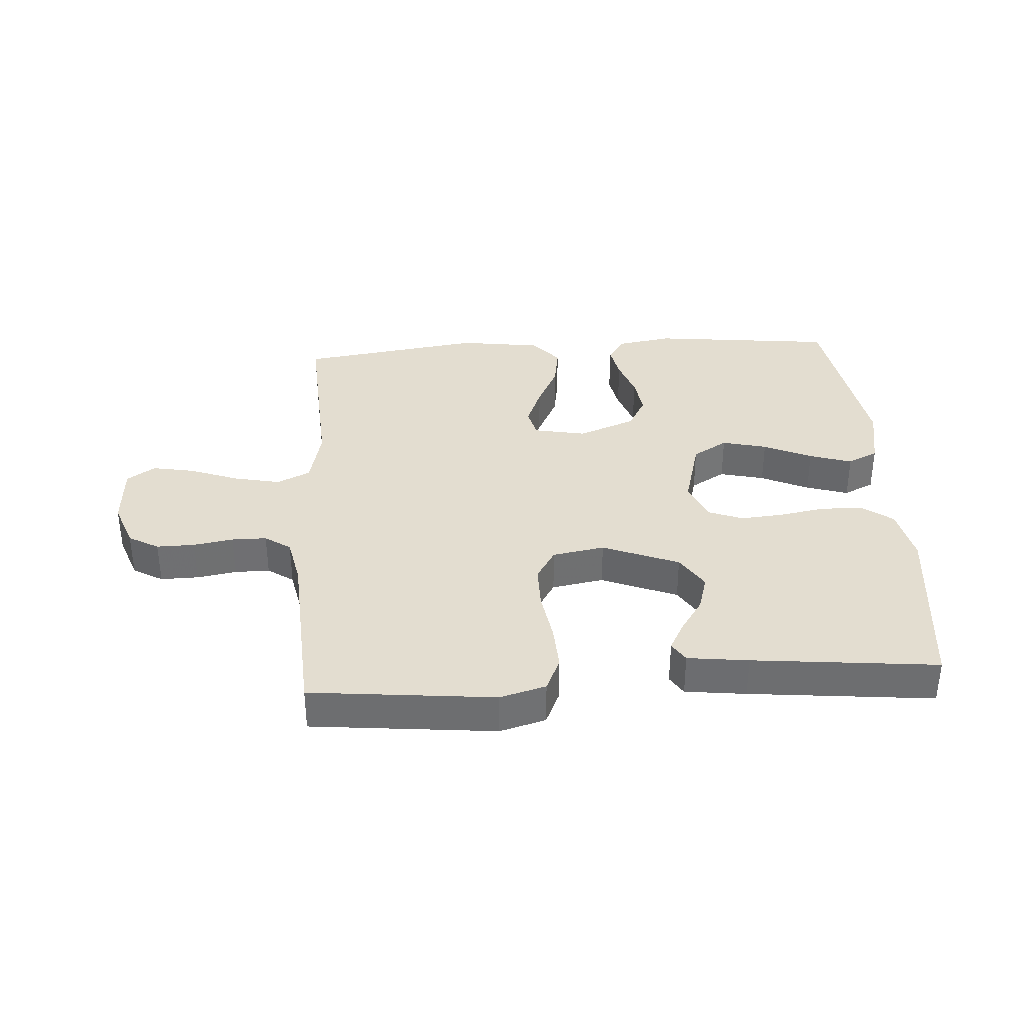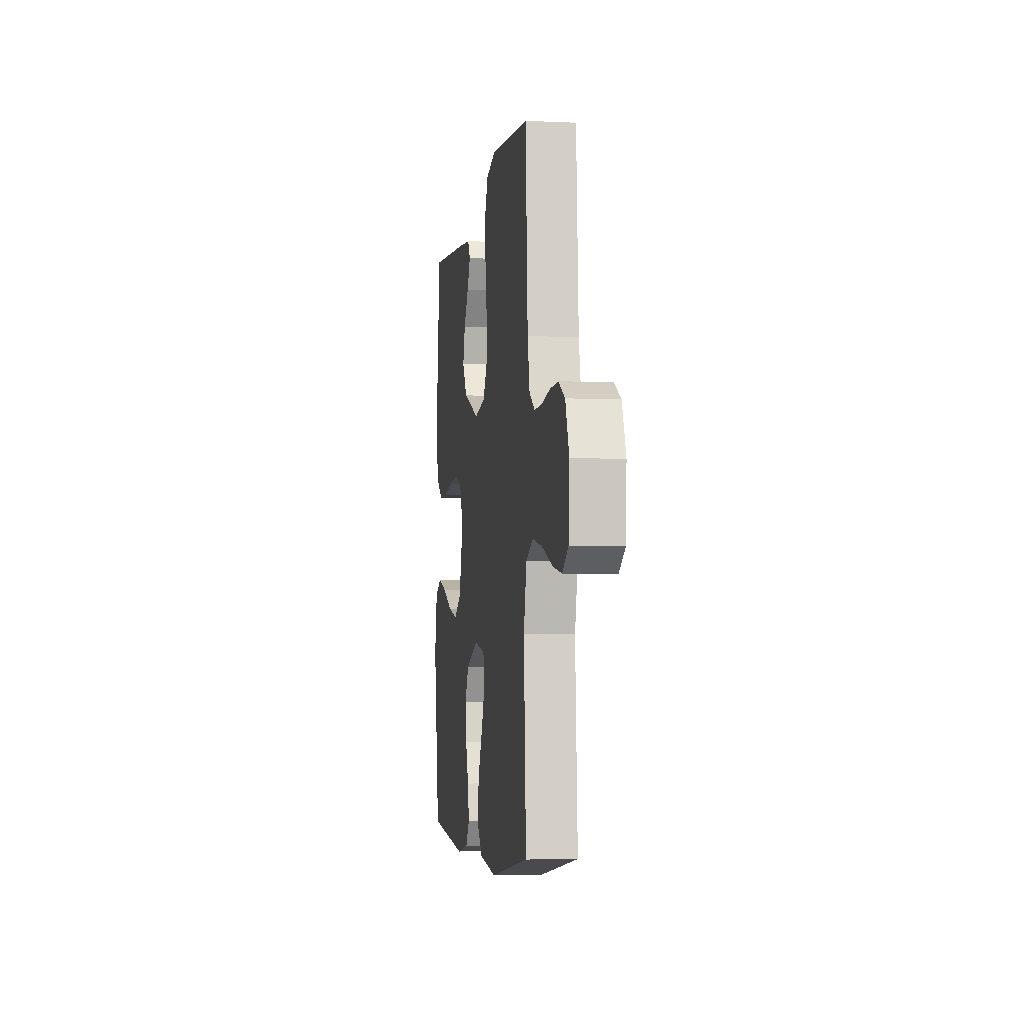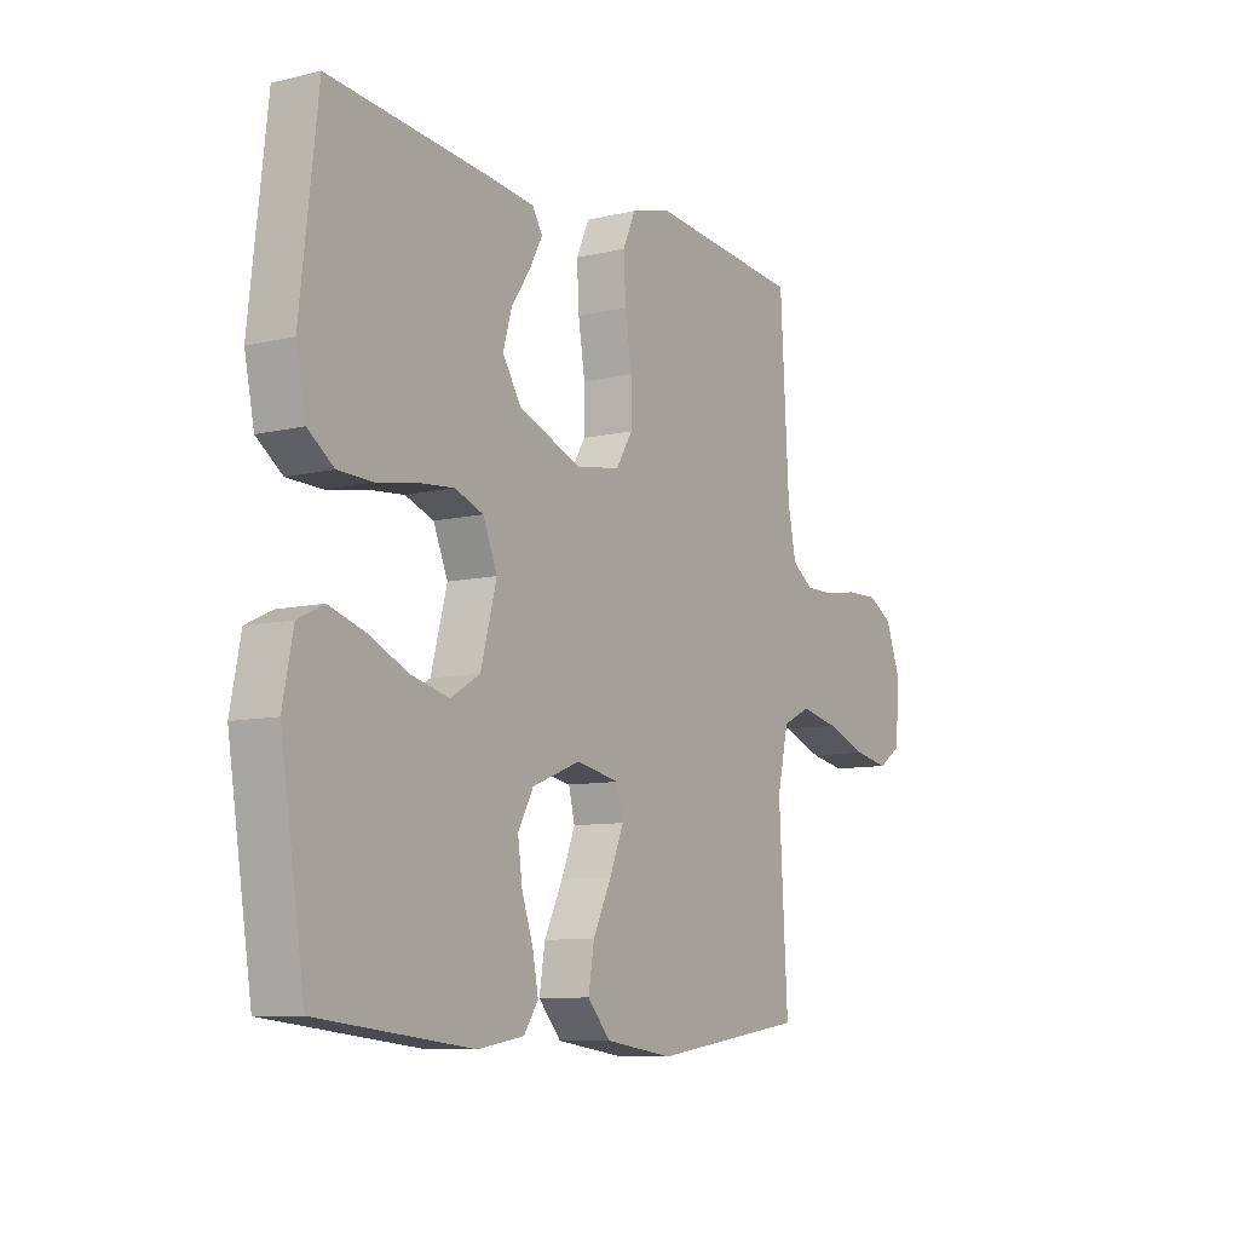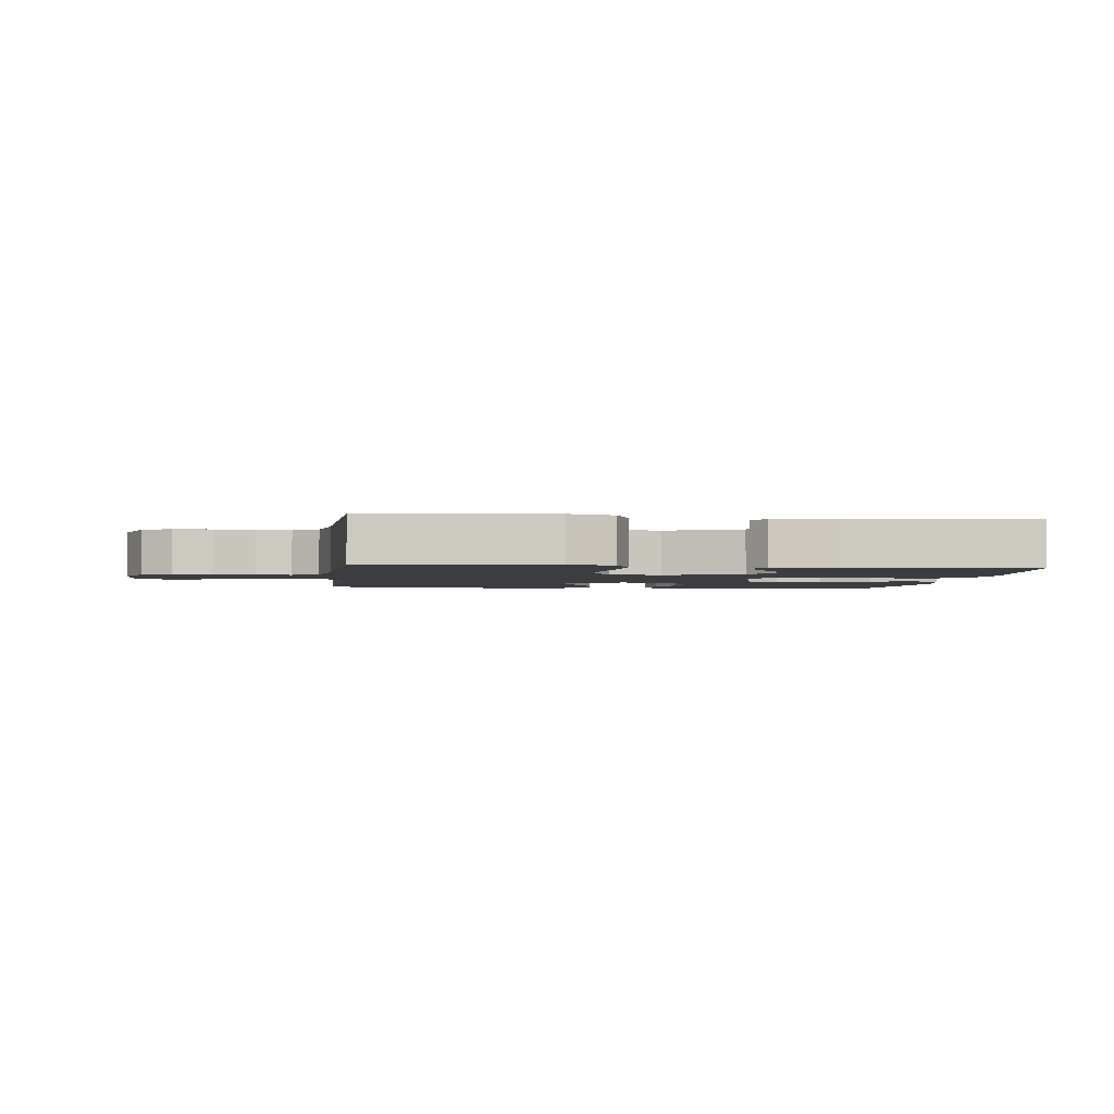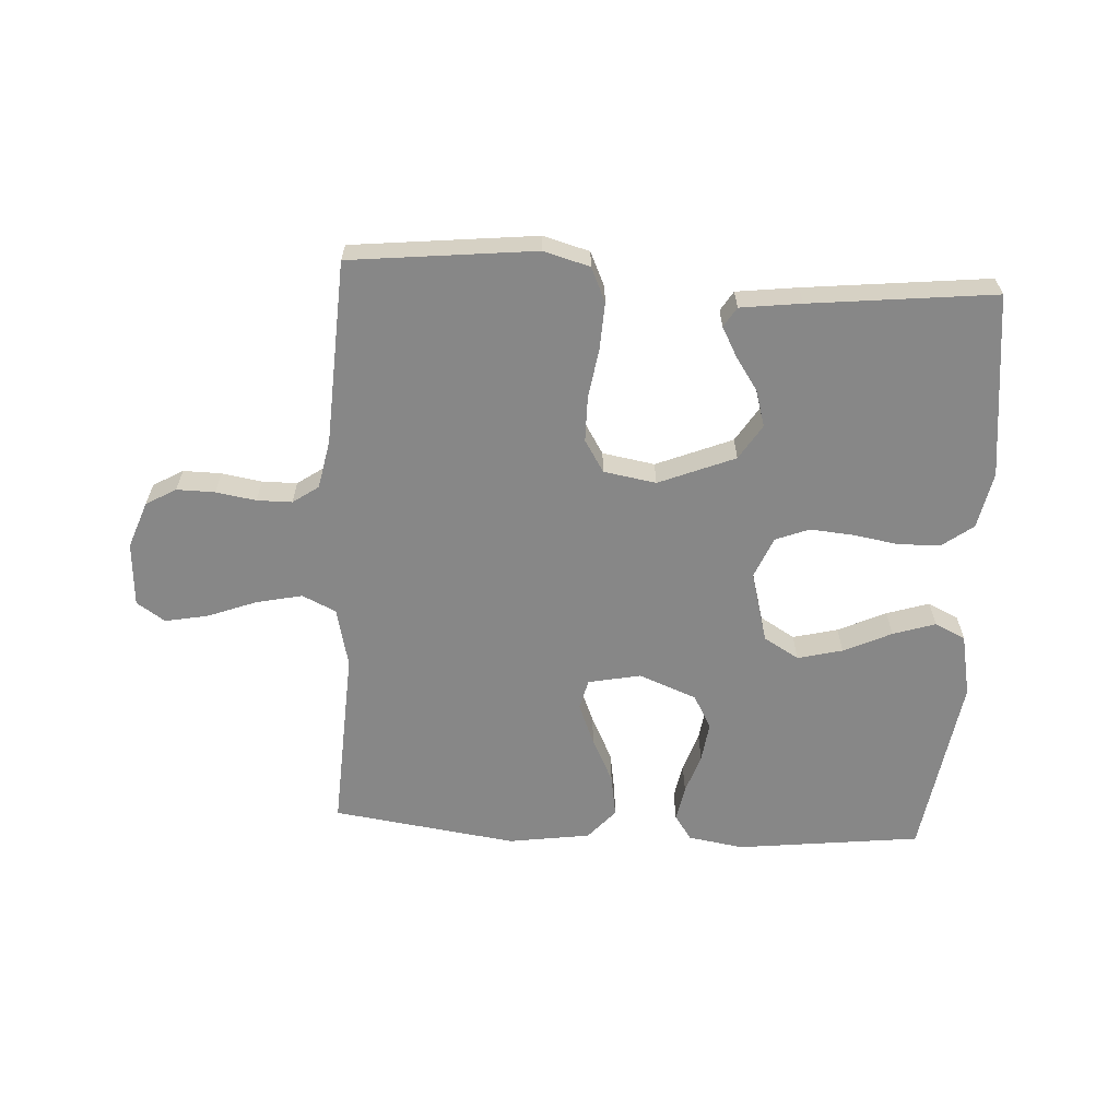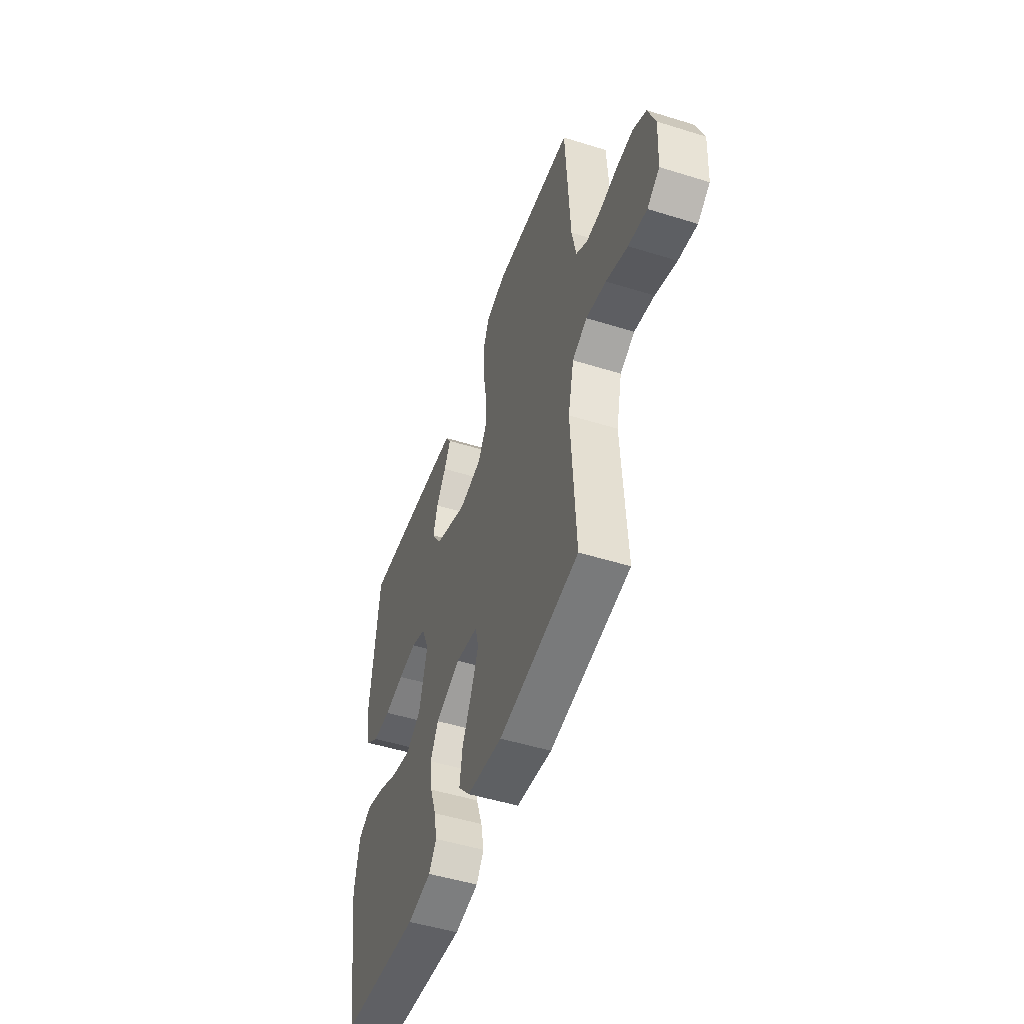
<metadata>
{"format":"obj","ext":"obj","renderer":"f3d","projection":"perspective","resolution":1024,"background":"white","views":[{"elev":35.6,"azim":-3.8,"up":"+Y"},{"elev":-4.9,"azim":-98.6,"up":"+Z"},{"elev":-8.9,"azim":122.7,"up":"+Z"},{"elev":-2.6,"azim":-7.2,"up":"+Y"},{"elev":-62.4,"azim":-3.1,"up":"+Y"},{"elev":-50.1,"azim":-108.9,"up":"+Z"}]}
</metadata>
<code>
v 0.5 0.07 0.5
v 0.534 0.07 0.2
v 0.515 0.07 0.108
v 0.465 0.07 0.071
v 0.397 0.07 0.069
v 0.322 0.07 0.082
v 0.252 0.07 0.088
v 0.197 0.07 0.067
v 0.169 0.07 0
v 0.2 0.07 -0.116
v 0.257 0.07 -0.15
v 0.33 0.07 -0.132
v 0.408 0.07 -0.096
v 0.477 0.07 -0.074
v 0.527 0.07 -0.098
v 0.547 0.07 -0.2
v 0.5 0.07 -0.5
v 0.2 0.07 -0.534
v 0.11 0.07 -0.519
v 0.082 0.07 -0.478
v 0.093 0.07 -0.42
v 0.115 0.07 -0.355
v 0.124 0.07 -0.29
v 0.094 0.07 -0.235
v 0 0.07 -0.198
v -0.085 0.07 -0.215
v -0.097 0.07 -0.264
v -0.07 0.07 -0.331
v -0.034 0.07 -0.405
v -0.023 0.07 -0.474
v -0.067 0.07 -0.524
v -0.2 0.07 -0.543
v -0.5 0.07 -0.5
v -0.483 0.07 -0.2
v -0.505 0.07 -0.103
v -0.56 0.07 -0.077
v -0.635 0.07 -0.093
v -0.715 0.07 -0.123
v -0.784 0.07 -0.136
v -0.83 0.07 -0.105
v -0.836 0.07 0
v -0.808 0.07 0.076
v -0.759 0.07 0.104
v -0.697 0.07 0.103
v -0.632 0.07 0.092
v -0.575 0.07 0.092
v -0.533 0.07 0.121
v -0.517 0.07 0.2
v -0.5 0.07 0.5
v -0.2 0.07 0.531
v -0.125 0.07 0.51
v -0.1 0.07 0.454
v -0.104 0.07 0.379
v -0.117 0.07 0.297
v -0.117 0.07 0.224
v -0.085 0.07 0.172
v 0 0.07 0.157
v 0.124 0.07 0.207
v 0.16 0.07 0.264
v 0.143 0.07 0.323
v 0.106 0.07 0.378
v 0.081 0.07 0.425
v 0.101 0.07 0.457
v 0.2 0.07 0.469
v 0.5 0 0.5
v 0.534 0 0.2
v 0.515 0 0.108
v 0.465 0 0.071
v 0.397 0 0.069
v 0.322 0 0.082
v 0.252 0 0.088
v 0.197 0 0.067
v 0.169 0 0
v 0.2 0 -0.116
v 0.257 0 -0.15
v 0.33 0 -0.132
v 0.408 0 -0.096
v 0.477 0 -0.074
v 0.527 0 -0.098
v 0.547 0 -0.2
v 0.5 0 -0.5
v 0.2 0 -0.534
v 0.11 0 -0.519
v 0.082 0 -0.478
v 0.093 0 -0.42
v 0.115 0 -0.355
v 0.124 0 -0.29
v 0.094 0 -0.235
v 0 0 -0.198
v -0.085 0 -0.215
v -0.097 0 -0.264
v -0.07 0 -0.331
v -0.034 0 -0.405
v -0.023 0 -0.474
v -0.067 0 -0.524
v -0.2 0 -0.543
v -0.5 0 -0.5
v -0.483 0 -0.2
v -0.505 0 -0.103
v -0.56 0 -0.077
v -0.635 0 -0.093
v -0.715 0 -0.123
v -0.784 0 -0.136
v -0.83 0 -0.105
v -0.836 0 0
v -0.808 0 0.076
v -0.759 0 0.104
v -0.697 0 0.103
v -0.632 0 0.092
v -0.575 0 0.092
v -0.533 0 0.121
v -0.517 0 0.2
v -0.5 0 0.5
v -0.2 0 0.531
v -0.125 0 0.51
v -0.1 0 0.454
v -0.104 0 0.379
v -0.117 0 0.297
v -0.117 0 0.224
v -0.085 0 0.172
v 0 0 0.157
v 0.124 0 0.207
v 0.16 0 0.264
v 0.143 0 0.323
v 0.106 0 0.378
v 0.081 0 0.425
v 0.101 0 0.457
v 0.2 0 0.469
f 4 5 6
f 3 4 6
f 2 3 6
f 1 2 6
f 64 1 6
f 63 64 6
f 62 63 6
f 61 62 6
f 60 61 6
f 59 60 6 7
f 58 59 7 8
f 57 58 8 9
f 56 57 9 10
f 52 53 54
f 51 52 54
f 50 51 54
f 49 50 54
f 48 49 54
f 47 48 54 55
f 46 47 55 56
f 43 44 45
f 42 43 45
f 41 42 45
f 40 41 45
f 39 40 45
f 38 39 45
f 37 38 45
f 36 37 45 46
f 46 56 10
f 36 46 10
f 35 36 10
f 32 33 34
f 31 32 34
f 30 31 34
f 29 30 34
f 28 29 34
f 27 28 34 35
f 20 21 22
f 19 20 22
f 18 19 22
f 17 18 22
f 16 17 22
f 15 16 22
f 14 15 22
f 13 14 22
f 12 13 22
f 11 12 22 23
f 10 11 23 24
f 26 27 35
f 25 26 35 10
f 10 24 25
f 70 69 68
f 70 68 67
f 70 67 66
f 70 66 65
f 70 65 128
f 70 128 127
f 70 127 126
f 70 126 125
f 70 125 124
f 71 70 124 123
f 72 71 123 122
f 73 72 122 121
f 74 73 121 120
f 118 117 116
f 118 116 115
f 118 115 114
f 118 114 113
f 118 113 112
f 119 118 112 111
f 120 119 111 110
f 109 108 107
f 109 107 106
f 109 106 105
f 109 105 104
f 109 104 103
f 109 103 102
f 109 102 101
f 110 109 101 100
f 74 120 110
f 74 110 100
f 74 100 99
f 98 97 96
f 98 96 95
f 98 95 94
f 98 94 93
f 98 93 92
f 99 98 92 91
f 86 85 84
f 86 84 83
f 86 83 82
f 86 82 81
f 86 81 80
f 86 80 79
f 86 79 78
f 86 78 77
f 86 77 76
f 87 86 76 75
f 88 87 75 74
f 99 91 90
f 74 99 90 89
f 89 88 74
f 1 65 66 2
f 2 66 67 3
f 3 67 68 4
f 4 68 69 5
f 5 69 70 6
f 6 70 71 7
f 7 71 72 8
f 8 72 73 9
f 9 73 74 10
f 10 74 75 11
f 11 75 76 12
f 12 76 77 13
f 13 77 78 14
f 14 78 79 15
f 15 79 80 16
f 16 80 81 17
f 17 81 82 18
f 18 82 83 19
f 19 83 84 20
f 20 84 85 21
f 21 85 86 22
f 22 86 87 23
f 23 87 88 24
f 24 88 89 25
f 25 89 90 26
f 26 90 91 27
f 27 91 92 28
f 28 92 93 29
f 29 93 94 30
f 30 94 95 31
f 31 95 96 32
f 32 96 97 33
f 33 97 98 34
f 34 98 99 35
f 35 99 100 36
f 36 100 101 37
f 37 101 102 38
f 38 102 103 39
f 39 103 104 40
f 40 104 105 41
f 41 105 106 42
f 42 106 107 43
f 43 107 108 44
f 44 108 109 45
f 45 109 110 46
f 46 110 111 47
f 47 111 112 48
f 48 112 113 49
f 49 113 114 50
f 50 114 115 51
f 51 115 116 52
f 52 116 117 53
f 53 117 118 54
f 54 118 119 55
f 55 119 120 56
f 56 120 121 57
f 57 121 122 58
f 58 122 123 59
f 59 123 124 60
f 60 124 125 61
f 61 125 126 62
f 62 126 127 63
f 63 127 128 64
f 64 128 65 1

</code>
